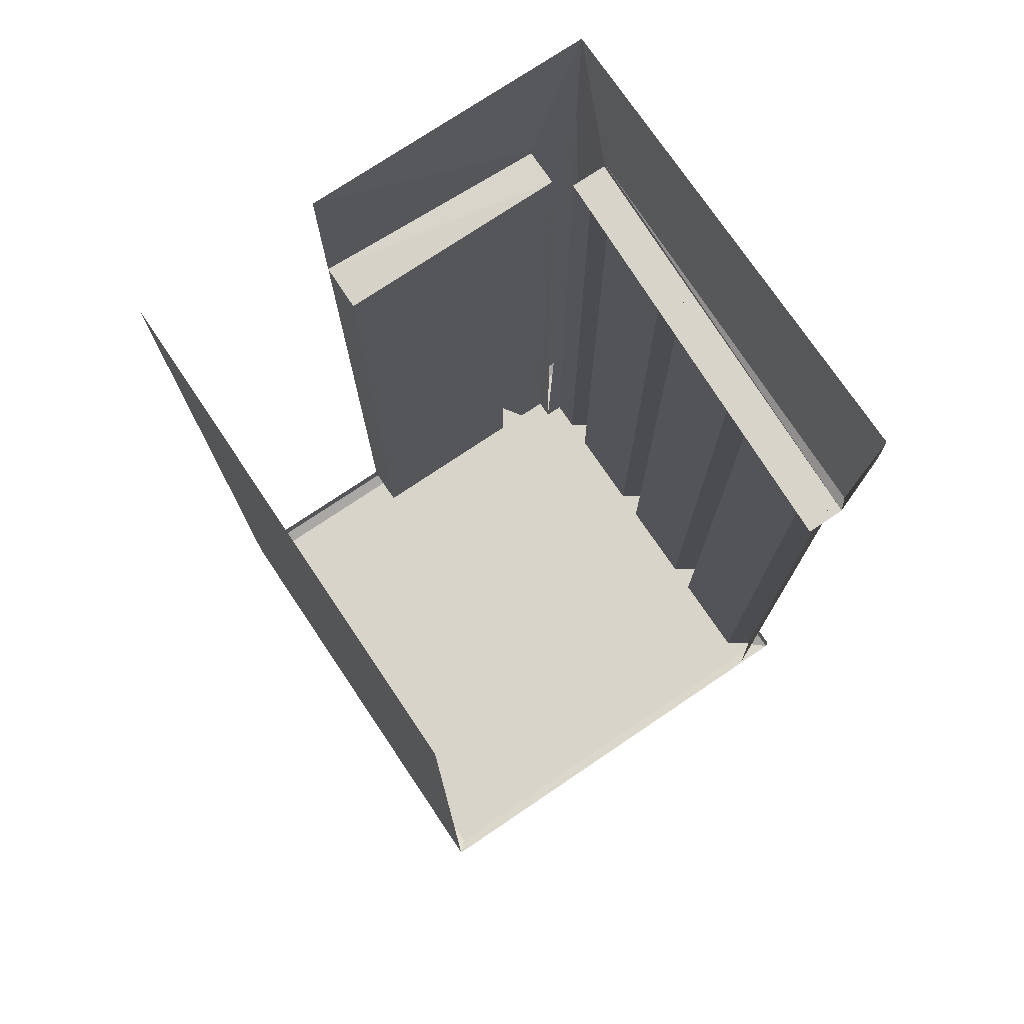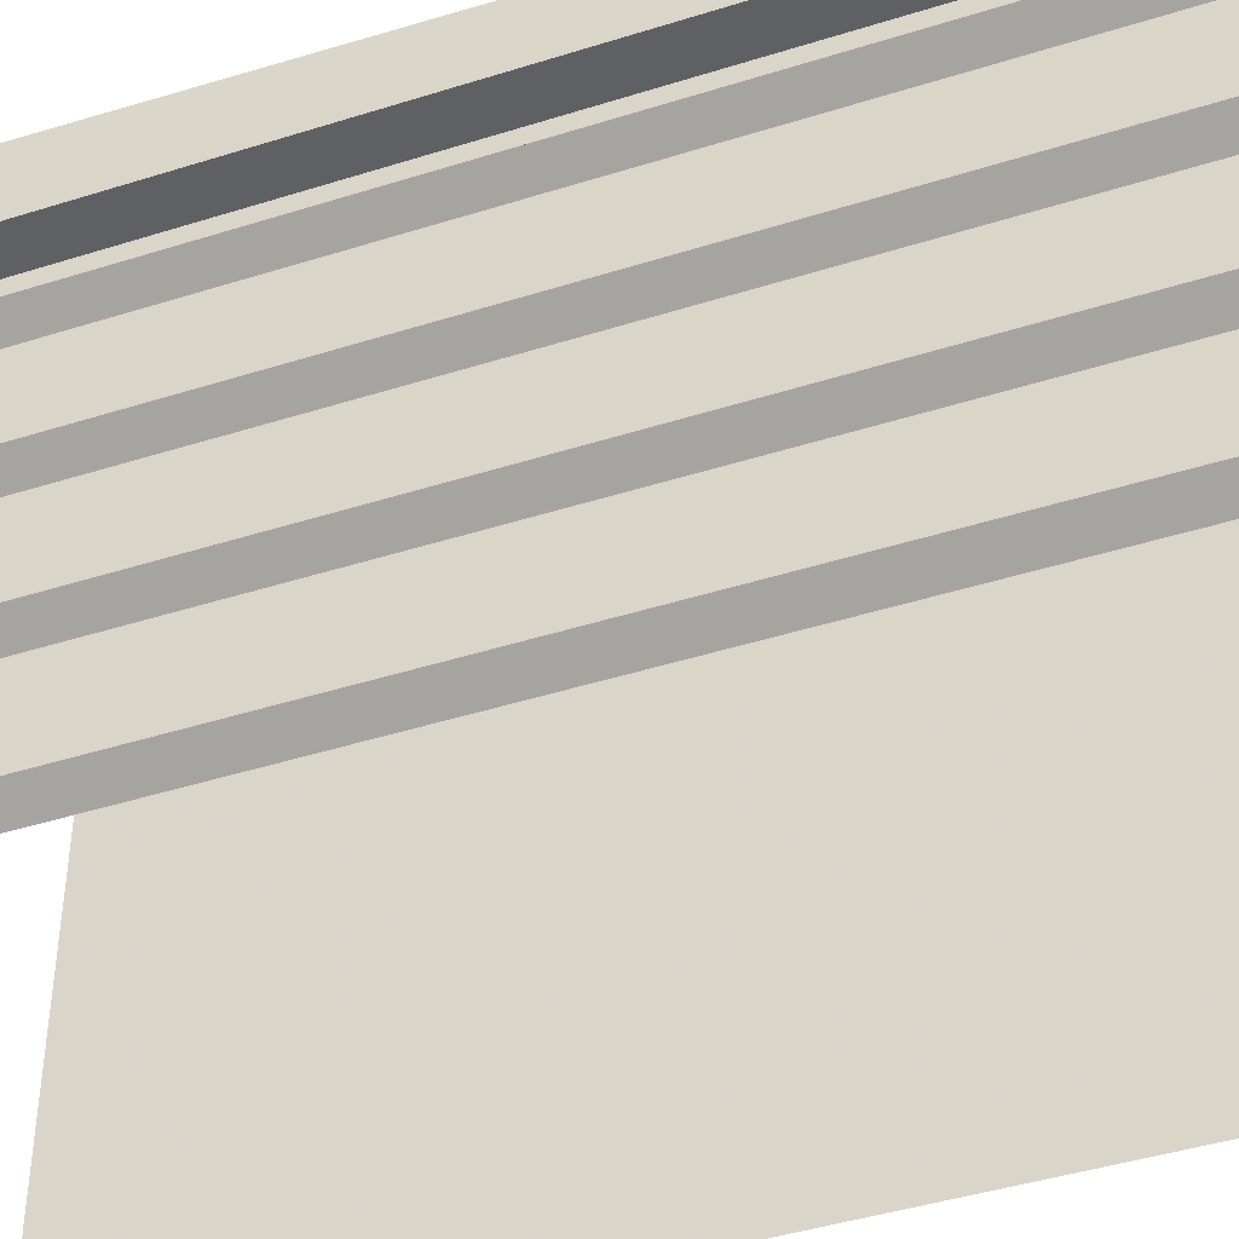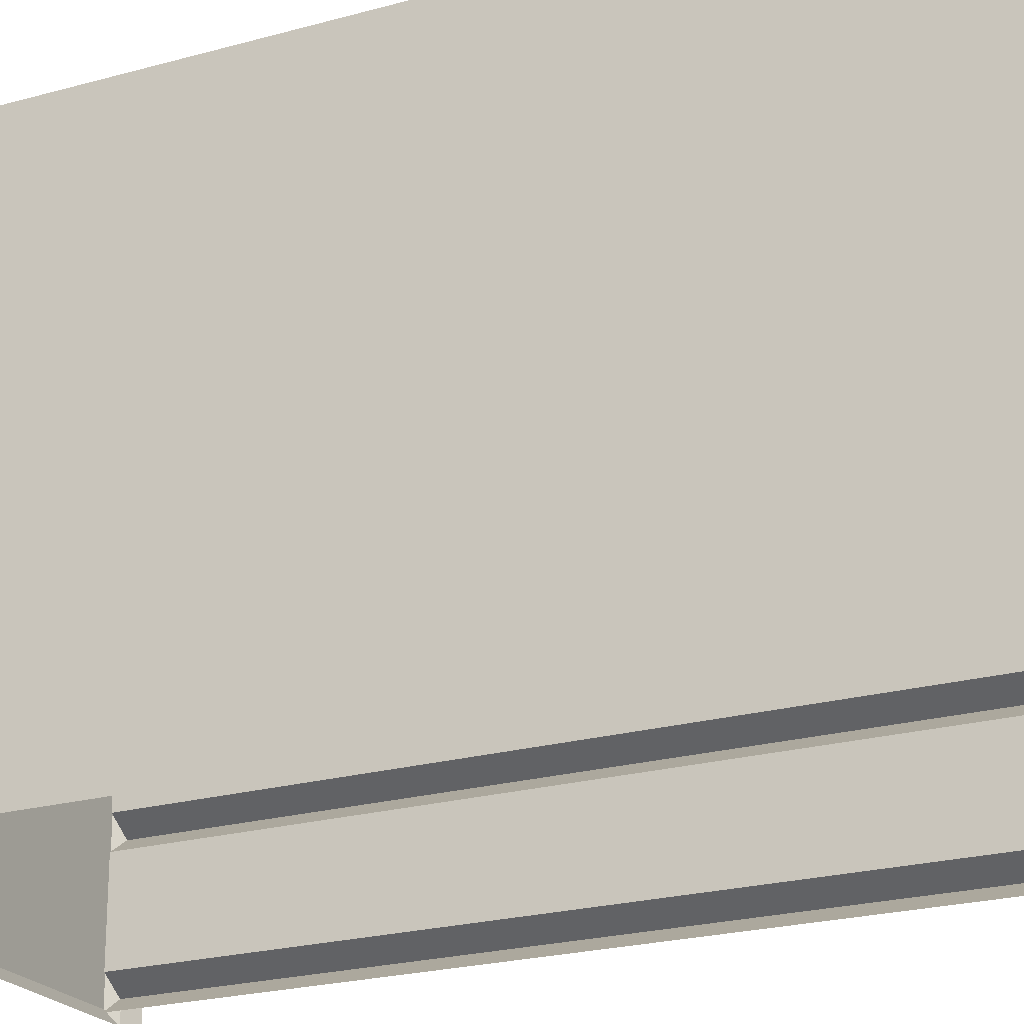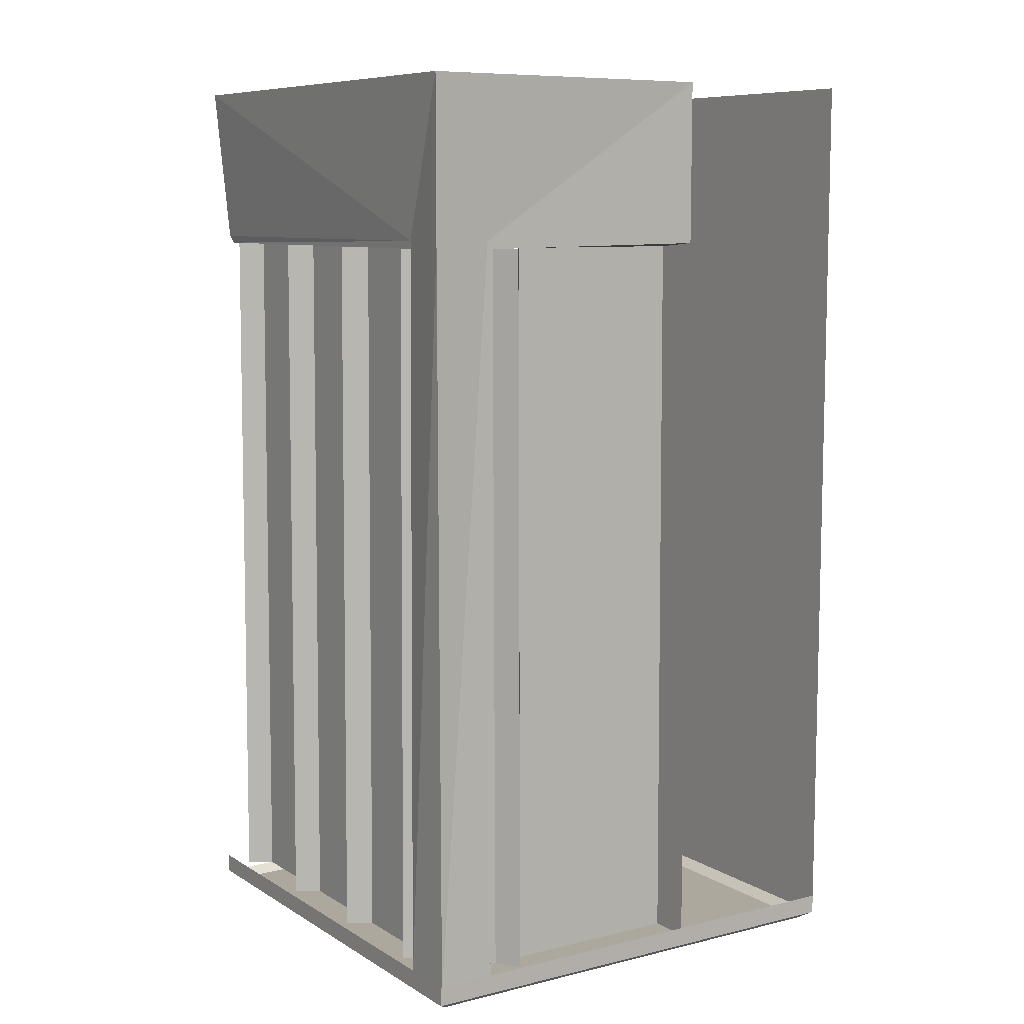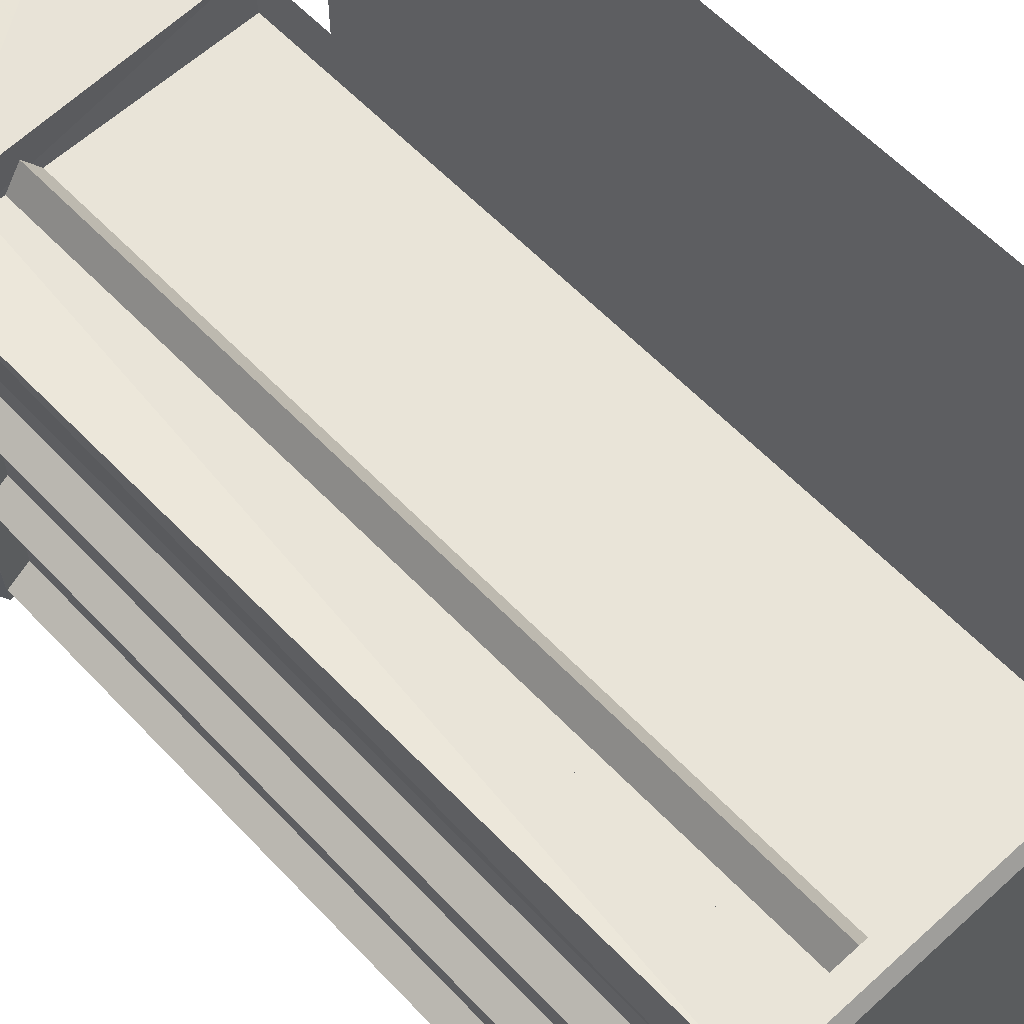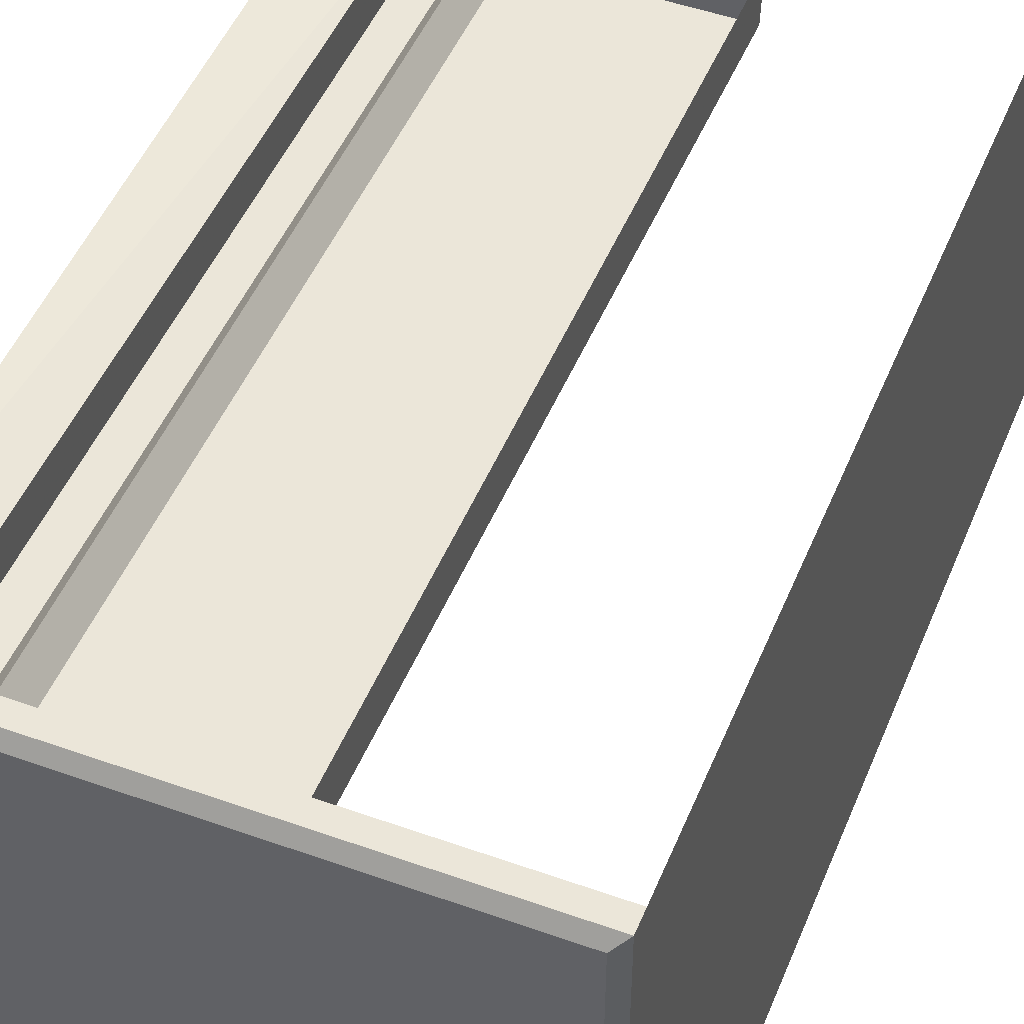
<metadata>
{"format":"obj","ext":"obj","renderer":"f3d","projection":"perspective","resolution":1024,"background":"white","views":[{"elev":75.0,"azim":146.0,"up":"+Y"},{"elev":-44.2,"azim":-70.0,"up":"+Z"},{"elev":-22.2,"azim":116.1,"up":"+Z"},{"elev":8.7,"azim":-33.2,"up":"+Y"},{"elev":60.0,"azim":-43.2,"up":"+Z"},{"elev":48.4,"azim":21.8,"up":"+Z"}]}
</metadata>
<code>
v -0.5 -1.859 -0.5
v -0.5 -1.859 0.5
v -0.5 -1.82 0.5
v -0.5 -1.82 -0.5
v -0.4531 -0.3359 -0.5
v -0.4844 -0.3359 0.375
v -0.4844 -0.3203 0.375
v -0.4688 -0.3203 -0.4844
v -0.5 0 -0.4844
v -0.4688 0 -0.5
v -0.375 -0.3359 -0.5
v -0.4062 -0.3359 0.375
v -0.375 -1.836 0.375
v -0.4922 -1.836 0.375
v -0.5 -0.3281 0.5
v -0.5 0 0.5
v -0.4062 -0.3359 0.3125
v -0.4531 -0.3359 0.2812
v -0.4609 -1.836 0.2812
v -0.4141 -1.836 0.3125
v -0.4141 -1.836 0.375
v -0.4062 -0.3359 0.0625
v -0.4531 -0.3359 0.03125
v -0.4609 -1.836 0.03125
v -0.4141 -1.836 0.0625
v -0.4062 -0.3359 0.25
v -0.4141 -1.836 0.25
v -0.4062 -0.3359 -0.1875
v -0.4531 -0.3359 -0.2188
v -0.4609 -1.836 -0.2188
v -0.4141 -1.836 -0.1875
v -0.4062 -0.3359 0
v -0.4141 -1.836 0
v -0.4062 -0.3359 -0.4375
v -0.4531 -0.3359 -0.4688
v -0.4609 -1.836 -0.4688
v -0.4141 -1.836 -0.4375
v -0.4062 -0.3359 -0.25
v -0.4141 -1.836 -0.25
v -0.4062 -0.3359 -0.5
v -0.4141 -1.836 -0.5
v -0.3984 -1.875 0.007812
v -0.4062 -1.898 -0.01562
v -0.375 -1.875 -0.01562
v -0.3984 -1.875 -0.03906
v -0.4297 -1.875 -0.03125
v -0.4297 -1.875 0
v -0.4922 -1.836 0.4922
v -0.375 -0.3359 0.4844
v -0.375 -0.3203 0.4844
v 0.1172 0 0.5
v 0.1172 -0.3281 0.5
v -0.375 -0.3359 0.4062
v 0.1172 -0.3359 0.4062
v 0.1172 -1.836 0.4141
v 0.1172 -1.836 0.5
v 0.5 -1.859 0.5
v 0.5 -1.82 0.5
v -0.2812 -0.3359 0.4531
v -0.3125 -0.3359 0.4062
v -0.3125 -1.836 0.4141
v -0.2812 -1.836 0.4609
v -0.25 -0.3359 0.4062
v -0.25 -1.836 0.4141
v -0.375 -1.836 0.4141
v -0.4375 -1.875 0.4062
v -0.4141 -1.875 0.3828
v -0.4141 -1.898 0.4141
v -0.4297 -1.875 0.4375
v -0.3984 -1.875 0.4375
v -0.3906 -1.875 0.4062
v -0.375 -1.836 0.4922
v -0.4766 -1.875 -0.4766
v 0.4766 -1.875 -0.4766
v -0.4766 -1.875 0.4766
v 0.5 -1.859 -0.5
v 0.4766 -1.875 0.4766
v 0.5 0 -0.5
v 0.5 0 0.5
v -0.3906 -1.875 -0.3984
v -0.4141 -1.875 -0.375
v -0.4141 -1.898 -0.4062
v -0.3984 -1.875 -0.4297
v -0.4297 -1.875 -0.4297
v -0.4375 -1.875 -0.3984
f 1 2 3
f 1 3 4
f 17 18 19
f 17 19 20
f 17 20 12
f 12 20 21
f 22 23 24
f 22 24 25
f 22 25 26
f 26 25 27
f 26 27 18
f 18 27 19
f 28 29 30
f 28 30 31
f 28 31 32
f 32 31 33
f 32 33 23
f 23 33 24
f 34 35 36
f 34 36 37
f 34 37 38
f 38 37 39
f 38 39 29
f 29 39 30
f 35 40 41
f 35 41 36
f 2 57 58
f 2 58 3
f 59 60 61
f 59 61 62
f 59 62 63
f 63 62 64
f 63 64 54
f 54 64 55
f 60 53 65
f 60 65 61
f 73 74 75
f 74 77 75
f 5 6 7
f 5 7 8
f 5 8 9
f 5 9 10
f 6 14 15
f 6 15 7
f 15 14 48
f 15 48 49
f 15 49 50
f 52 50 49
f 49 48 72
f 6 5 11
f 6 11 12
f 6 12 13
f 6 13 14
f 7 15 16
f 7 16 9
f 7 9 8
f 15 50 16
f 16 50 51
f 51 50 52
f 52 49 53
f 52 53 54
f 52 54 55
f 52 55 56
f 53 49 72
f 53 72 13
f 42 43 44
f 44 43 45
f 45 43 46
f 46 43 47
f 47 43 42
f 66 67 68
f 66 68 69
f 69 68 70
f 70 68 71
f 71 68 67
f 80 81 82
f 80 82 83
f 83 82 84
f 84 82 85
f 85 82 81
f 73 75 2
f 73 2 1
f 73 1 74
f 74 1 76
f 74 76 77
f 75 77 57
f 75 57 2
f 77 76 57
f 57 76 78
f 57 78 79

</code>
